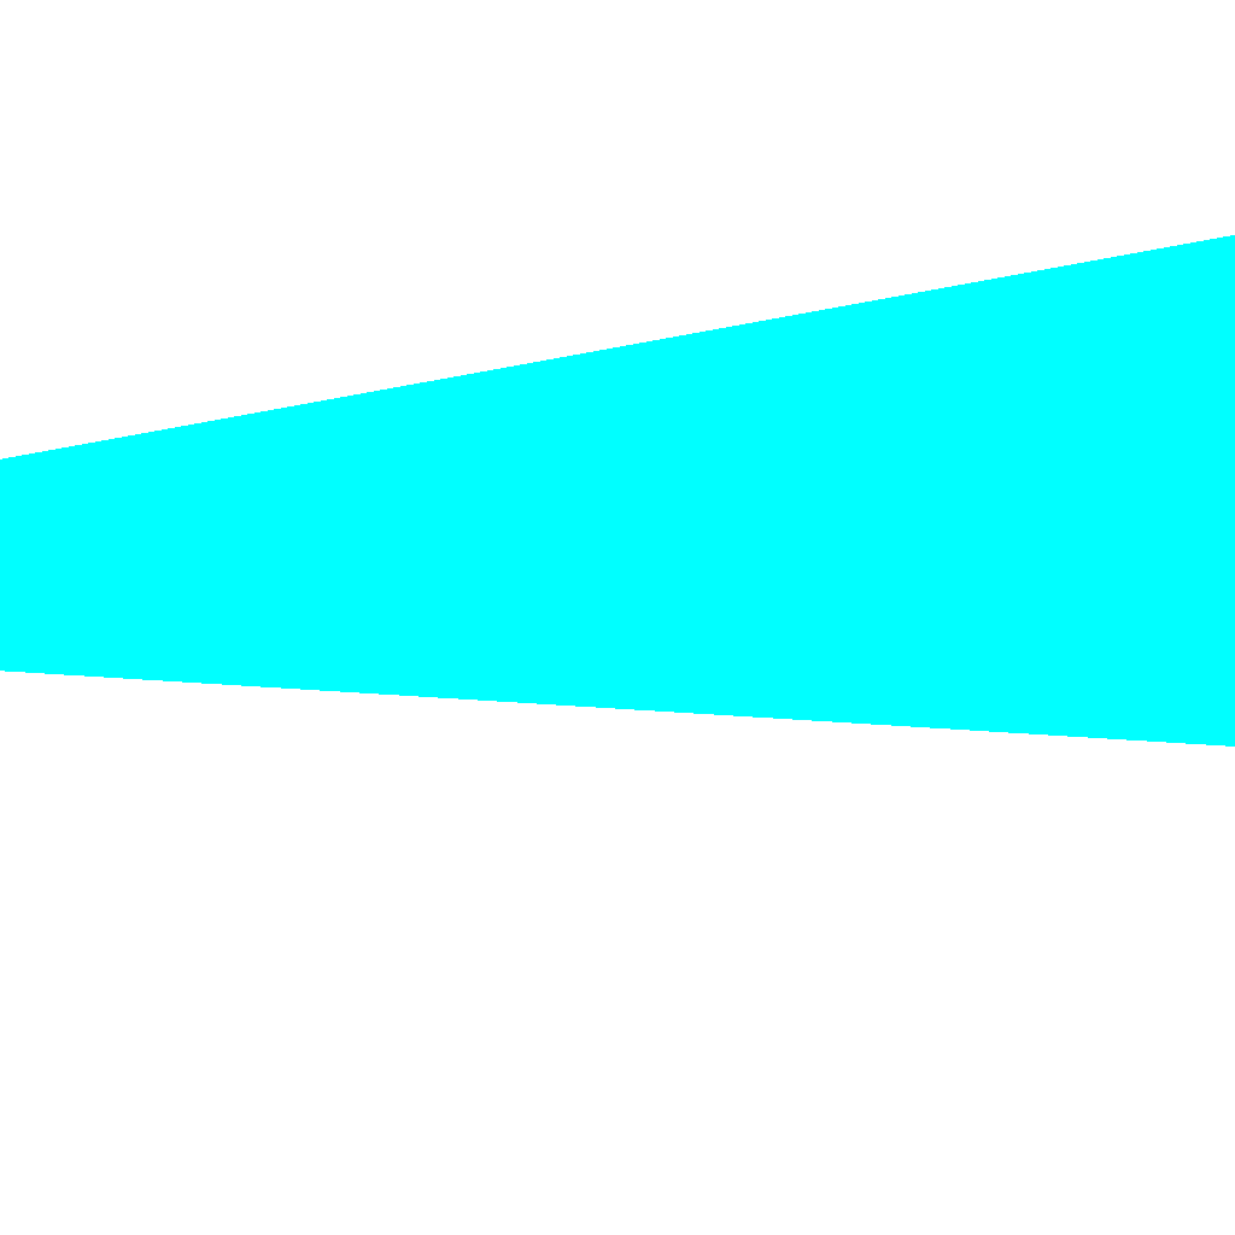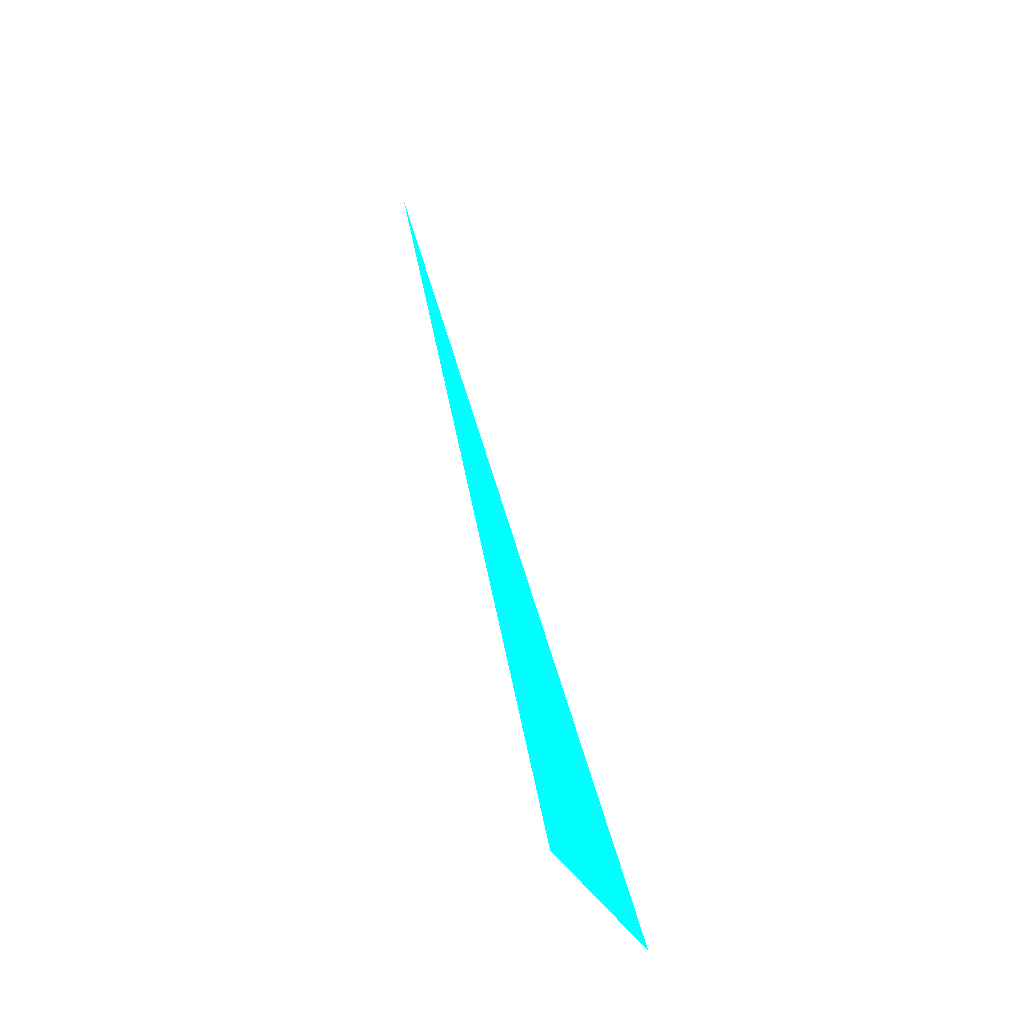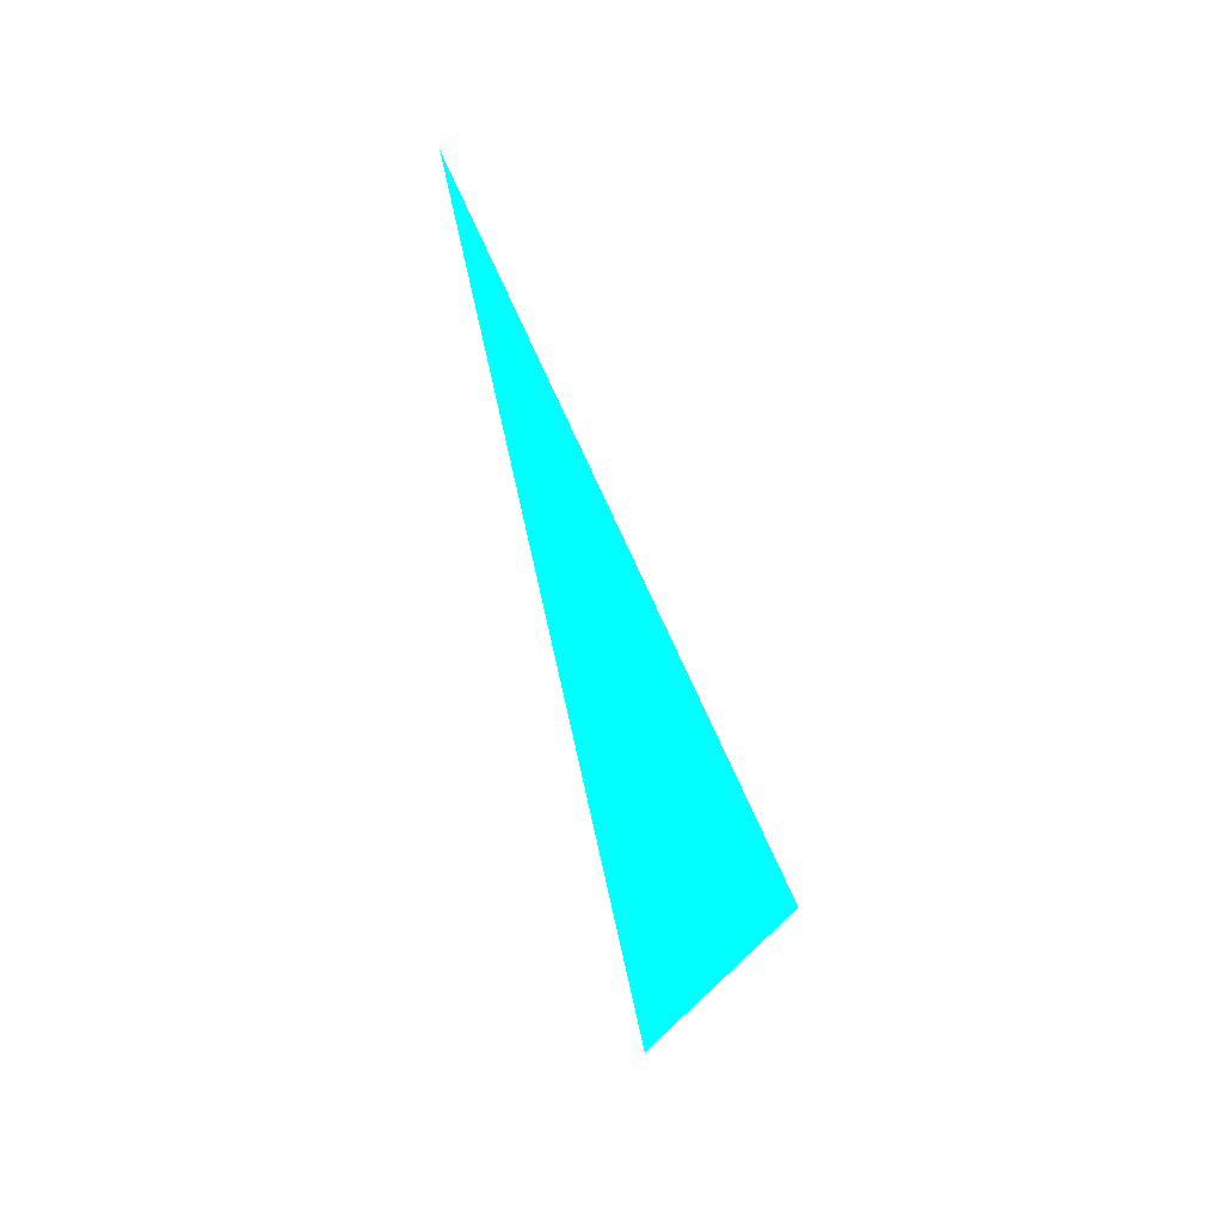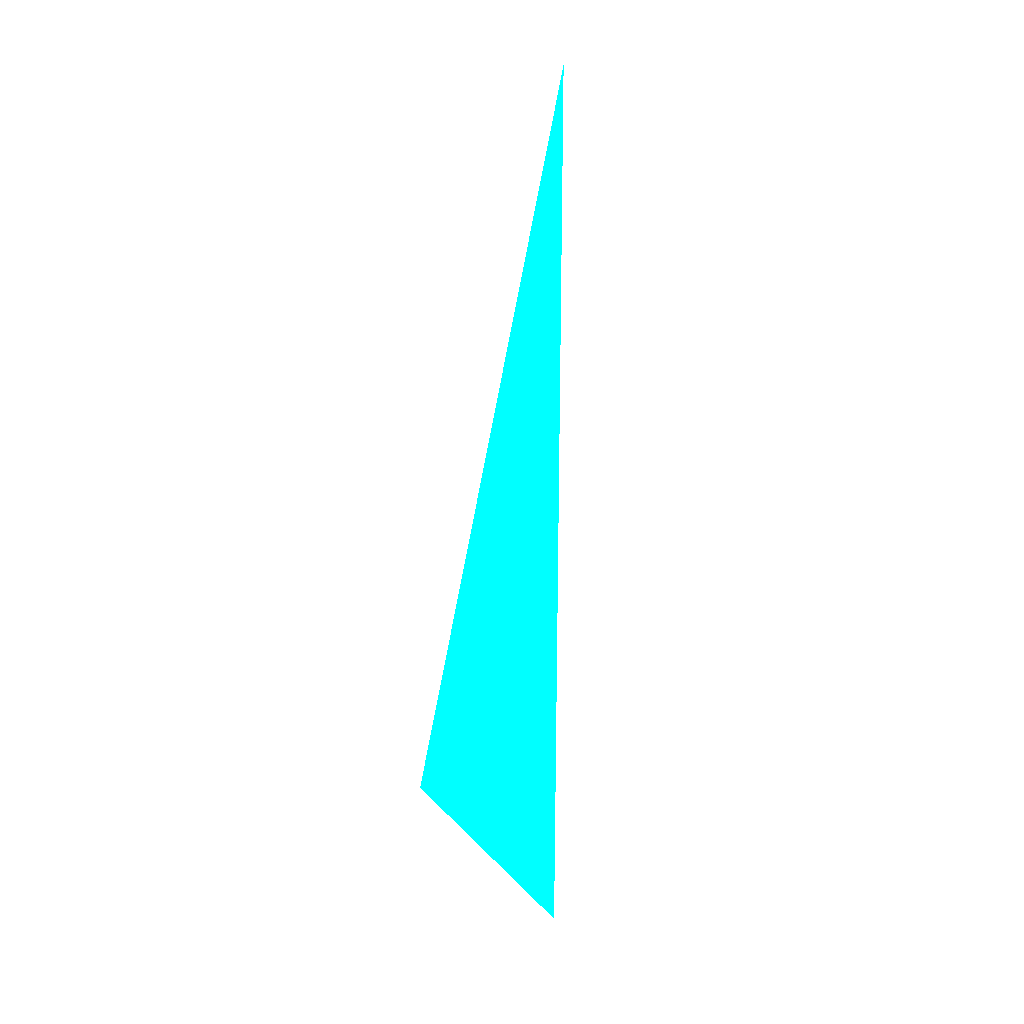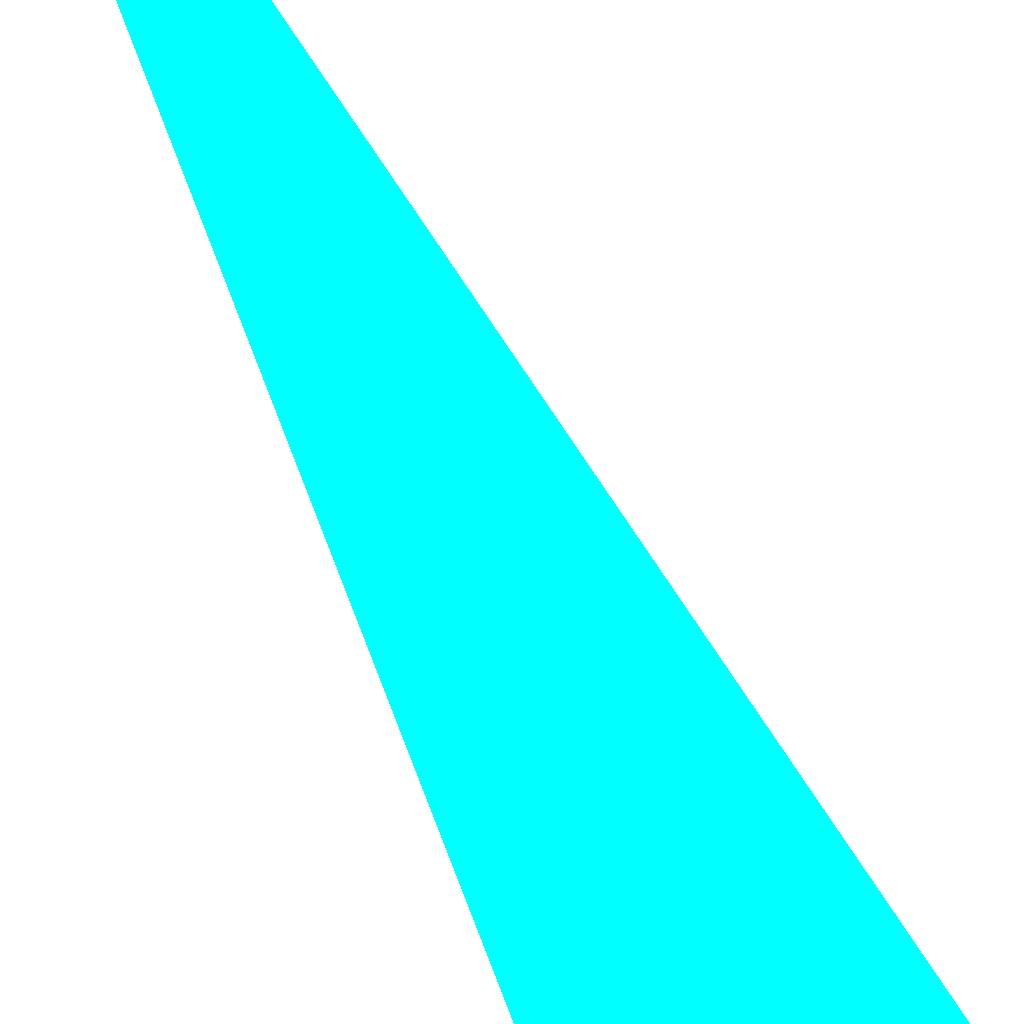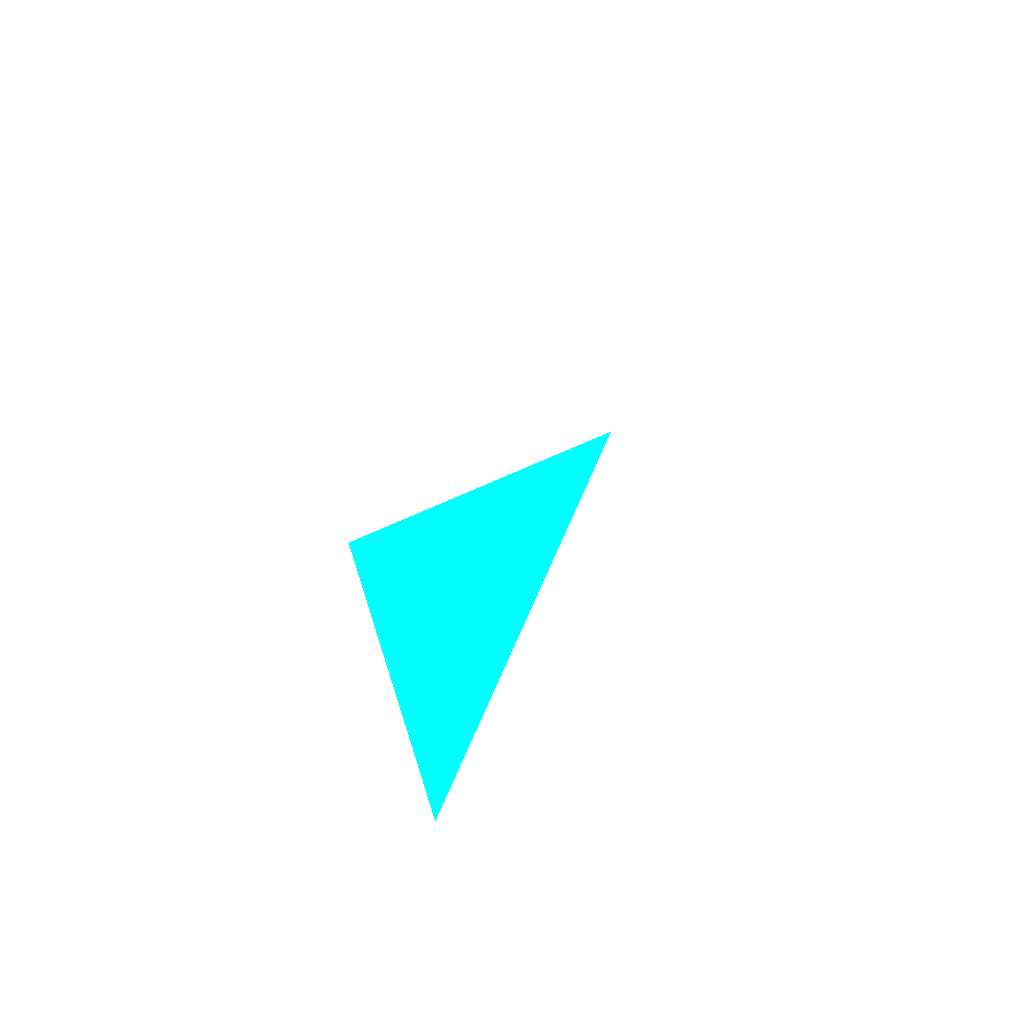
<metadata>
{"format":"obj","ext":"obj","renderer":"f3d","projection":"perspective","resolution":1024,"background":"white","views":[{"elev":57.3,"azim":73.5,"up":"+Y"},{"elev":-35.7,"azim":-79.6,"up":"+Z"},{"elev":40.5,"azim":-66.0,"up":"+Z"},{"elev":42.8,"azim":28.0,"up":"+Z"},{"elev":-52.2,"azim":24.1,"up":"+Y"},{"elev":-68.9,"azim":80.7,"up":"+Z"}]}
</metadata>
<code>
o geometry_0
v 6.125e+05 5.855e+06 648 0 1 1
v 6.125e+05 5.855e+06 648 0 1 1
v 6.125e+05 5.855e+06 664 0 1 1
f 1 3 2

</code>
